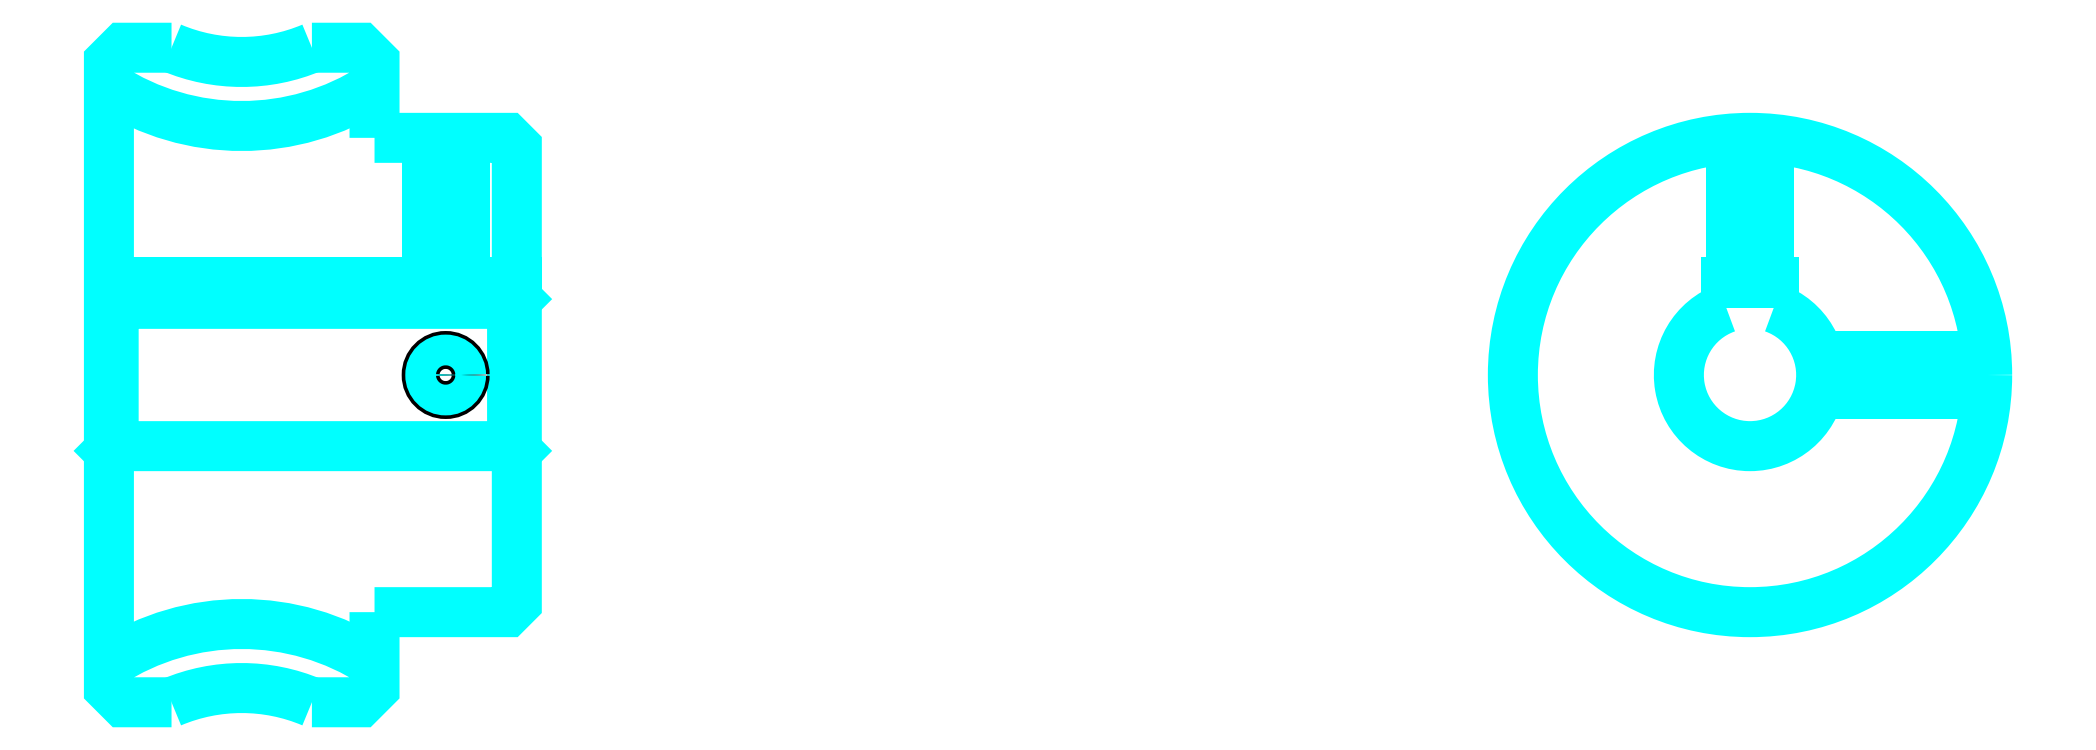
<metadata>
{"format":"dxf","ext":"dxf","renderer":"ezdxf+matplotlib","layout":"modelspace","background":"white","min_lineweight":24,"dpi":150}
</metadata>
<code>
0
SECTION
2
ENTITIES
0
ARC
8
0
10
120.5
20
175.8
30
0
40
25.75
50
237.1
51
302.9
0
ARC
8
0
10
120.5
20
71.75
30
0
40
25.75
50
57.06
51
122.9
0
ARC
8
0
10
120.5
20
175.8
30
0
40
19
50
247.1
51
292.9
0
ARC
8
0
10
120.5
20
71.75
30
0
40
19
50
67.08
51
112.9
0
LINE
8
0
10
149.5
20
131.8
30
0
11
149
21
131.2
31
0
0
LINE
8
0
10
149.5
20
115.8
30
0
11
149
21
116.2
31
0
0
LINE
8
0
10
106.5
20
115.8
30
0
11
107
21
116.2
31
0
0
POLYLINE
8
0
66
1
10
0
20
0
30
0
70
2
0
VERTEX
8
0
10
113.1
20
158.2
30
0
70
0
0
VERTEX
8
0
10
108
20
158.2
30
0
70
0
0
VERTEX
8
0
10
106.5
20
156.8
30
0
70
0
0
VERTEX
8
0
10
106.5
20
115.8
30
0
70
0
0
SEQEND
8
0
0
POLYLINE
8
0
66
1
10
0
20
0
30
0
70
2
0
VERTEX
8
0
10
106.5
20
115.8
30
0
70
0
0
VERTEX
8
0
10
106.5
20
90.75
30
0
70
0
0
VERTEX
8
0
10
108
20
89.25
30
0
70
0
0
VERTEX
8
0
10
113.1
20
89.25
30
0
70
0
0
SEQEND
8
0
0
POLYLINE
8
0
66
1
10
0
20
0
30
0
70
2
0
VERTEX
8
0
10
106.5
20
131.8
30
0
70
0
0
VERTEX
8
0
10
107
20
131.2
30
0
70
0
0
VERTEX
8
0
10
107
20
116.2
30
0
70
0
0
VERTEX
8
0
10
149
20
116.2
30
0
70
0
0
VERTEX
8
0
10
149
20
131.2
30
0
70
0
0
VERTEX
8
0
10
107
20
131.2
30
0
70
0
0
SEQEND
8
0
0
ARC
8
0
10
279.5
20
123.8
30
0
40
7.5
50
109.5
51
70.53
0
POLYLINE
8
0
66
1
10
0
20
0
30
0
70
2
0
VERTEX
8
0
10
282
20
130.8
30
0
70
0
0
VERTEX
8
0
10
282
20
133.6
30
0
70
0
0
VERTEX
8
0
10
277
20
133.6
30
0
70
0
0
VERTEX
8
0
10
277
20
130.8
30
0
70
0
0
SEQEND
8
0
0
LINE
8
0
10
106.5
20
133.6
30
0
11
149.5
21
133.6
31
0
0
POLYLINE
8
0
66
1
10
0
20
0
30
0
70
2
0
VERTEX
8
0
10
144
20
148.8
30
0
70
0
0
VERTEX
8
0
10
144
20
133.6
30
0
70
0
0
SEQEND
8
0
0
POLYLINE
8
0
66
1
10
0
20
0
30
0
70
2
0
VERTEX
8
0
10
140
20
148.8
30
0
70
0
0
VERTEX
8
0
10
140
20
133.6
30
0
70
0
0
SEQEND
8
0
0
POLYLINE
8
0
66
1
10
0
20
0
30
0
70
2
0
VERTEX
8
0
10
143.6
20
148.8
30
0
70
0
0
VERTEX
8
0
10
143.6
20
133.6
30
0
70
0
0
SEQEND
8
0
0
POLYLINE
8
0
66
1
10
0
20
0
30
0
70
2
0
VERTEX
8
0
10
140.4
20
148.8
30
0
70
0
0
VERTEX
8
0
10
140.4
20
133.6
30
0
70
0
0
SEQEND
8
0
0
POLYLINE
8
0
66
1
10
0
20
0
30
0
70
2
0
VERTEX
8
0
10
277.5
20
133.6
30
0
70
0
0
VERTEX
8
0
10
277.5
20
148.7
30
0
70
0
0
SEQEND
8
0
0
POLYLINE
8
0
66
1
10
0
20
0
30
0
70
2
0
VERTEX
8
0
10
281.5
20
133.6
30
0
70
0
0
VERTEX
8
0
10
281.5
20
148.7
30
0
70
0
0
SEQEND
8
0
0
POLYLINE
8
0
66
1
10
0
20
0
30
0
70
2
0
VERTEX
8
0
10
277.9
20
133.6
30
0
70
0
0
VERTEX
8
0
10
277.9
20
148.7
30
0
70
0
0
SEQEND
8
0
0
POLYLINE
8
0
66
1
10
0
20
0
30
0
70
2
0
VERTEX
8
0
10
281.1
20
133.6
30
0
70
0
0
VERTEX
8
0
10
281.1
20
148.7
30
0
70
0
0
SEQEND
8
0
0
CIRCLE
8
0
10
142
20
123.8
30
0
40
2
0
CIRCLE
8
0
10
142
20
123.8
30
0
40
1.62
0
POLYLINE
8
0
66
1
10
0
20
0
30
0
70
2
0
VERTEX
8
0
10
286.7
20
125.8
30
0
70
0
0
VERTEX
8
0
10
304.4
20
125.8
30
0
70
0
0
SEQEND
8
0
0
POLYLINE
8
0
66
1
10
0
20
0
30
0
70
2
0
VERTEX
8
0
10
286.7
20
121.8
30
0
70
0
0
VERTEX
8
0
10
304.4
20
121.8
30
0
70
0
0
SEQEND
8
0
0
POLYLINE
8
0
66
1
10
0
20
0
30
0
70
2
0
VERTEX
8
0
10
286.8
20
125.4
30
0
70
0
0
VERTEX
8
0
10
304.4
20
125.4
30
0
70
0
0
SEQEND
8
0
0
POLYLINE
8
0
66
1
10
0
20
0
30
0
70
2
0
VERTEX
8
0
10
286.8
20
122.1
30
0
70
0
0
VERTEX
8
0
10
304.4
20
122.1
30
0
70
0
0
SEQEND
8
0
0
POLYLINE
8
0
66
1
10
0
20
0
30
0
70
2
0
VERTEX
8
0
10
134.5
20
148.8
30
0
70
0
0
VERTEX
8
0
10
134.5
20
156.8
30
0
70
0
0
VERTEX
8
0
10
133
20
158.2
30
0
70
0
0
VERTEX
8
0
10
127.9
20
158.2
30
0
70
0
0
SEQEND
8
0
0
POLYLINE
8
0
66
1
10
0
20
0
30
0
70
2
0
VERTEX
8
0
10
127.9
20
89.25
30
0
70
0
0
VERTEX
8
0
10
133
20
89.25
30
0
70
0
0
VERTEX
8
0
10
134.5
20
90.75
30
0
70
0
0
VERTEX
8
0
10
134.5
20
98.75
30
0
70
0
0
SEQEND
8
0
0
POLYLINE
8
0
66
1
10
0
20
0
30
0
70
2
0
VERTEX
8
0
10
134.5
20
98.75
30
0
70
0
0
VERTEX
8
0
10
148.5
20
98.75
30
0
70
0
0
VERTEX
8
0
10
149.5
20
99.75
30
0
70
0
0
VERTEX
8
0
10
149.5
20
147.8
30
0
70
0
0
VERTEX
8
0
10
148.5
20
148.8
30
0
70
0
0
VERTEX
8
0
10
134.5
20
148.8
30
0
70
0
0
SEQEND
8
0
0
CIRCLE
8
0
10
279.5
20
123.8
30
0
40
25
0
ENDSEC
0
EOF

</code>
